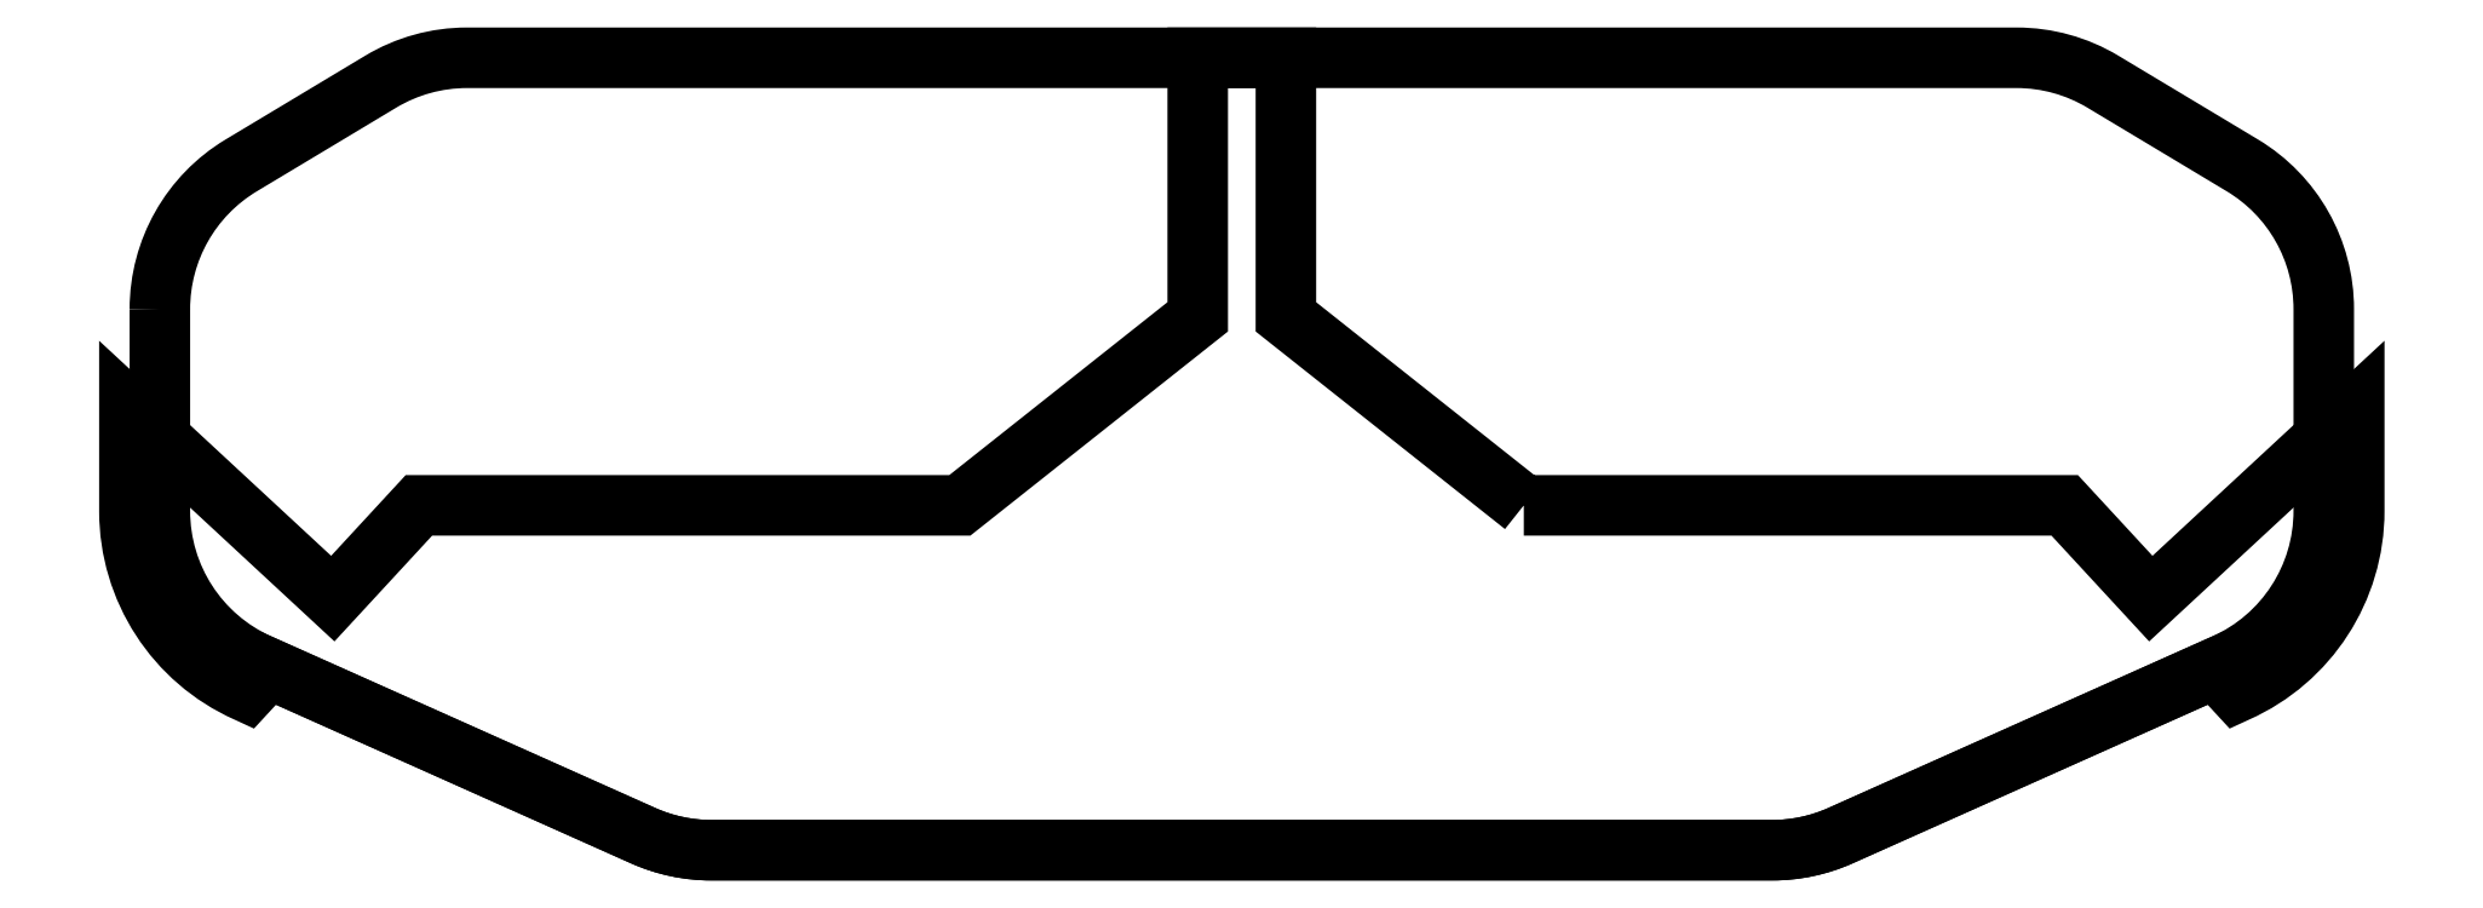
<metadata>
{"format":"dxf","ext":"dxf","renderer":"ezdxf+matplotlib","layout":"modelspace","background":"white","min_lineweight":24,"dpi":150}
</metadata>
<code>
0
SECTION
2
ENTITIES
0
LWPOLYLINE
8
0
90
22
70
1
43
0
10
0.9252
20
2.831
10
2.7
20
2.831
10
2.983
20
2.525
10
3.65
20
3.144
10
3.65
20
2.813
42
-0.2959
10
3.265
20
2.219
10
3.194
20
2.297
10
1.964
20
1.748
42
-0.1054
10
1.74
20
1.7
10
-1.74
20
1.7
42
-0.1054
10
-1.964
20
1.748
10
-3.194
20
2.297
10
-3.265
20
2.219
42
-0.2959
10
-3.65
20
2.813
10
-3.65
20
3.144
10
-2.983
20
2.525
10
-2.7
20
2.831
10
-0.9252
20
2.831
10
-0.1447
20
3.45
10
-0.1447
20
4.3
10
0.1447
20
4.3
10
0.1447
20
3.45
0
LWPOLYLINE
8
0
90
16
70
1
43
0
10
-3.55
20
3.475
42
-0.2634
10
-3.283
20
3.947
10
-2.825
20
4.222
42
-0.1359
10
-2.542
20
4.3
10
2.542
20
4.3
42
-0.1359
10
2.825
20
4.222
10
3.283
20
3.947
42
-0.2634
10
3.55
20
3.475
10
3.55
20
2.813
42
-0.2959
10
3.224
20
2.311
10
1.964
20
1.748
42
-0.1054
10
1.74
20
1.7
10
-1.74
20
1.7
42
-0.1054
10
-1.964
20
1.748
10
-3.224
20
2.311
42
-0.2959
10
-3.55
20
2.813
0
ENDSEC
0
EOF

</code>
